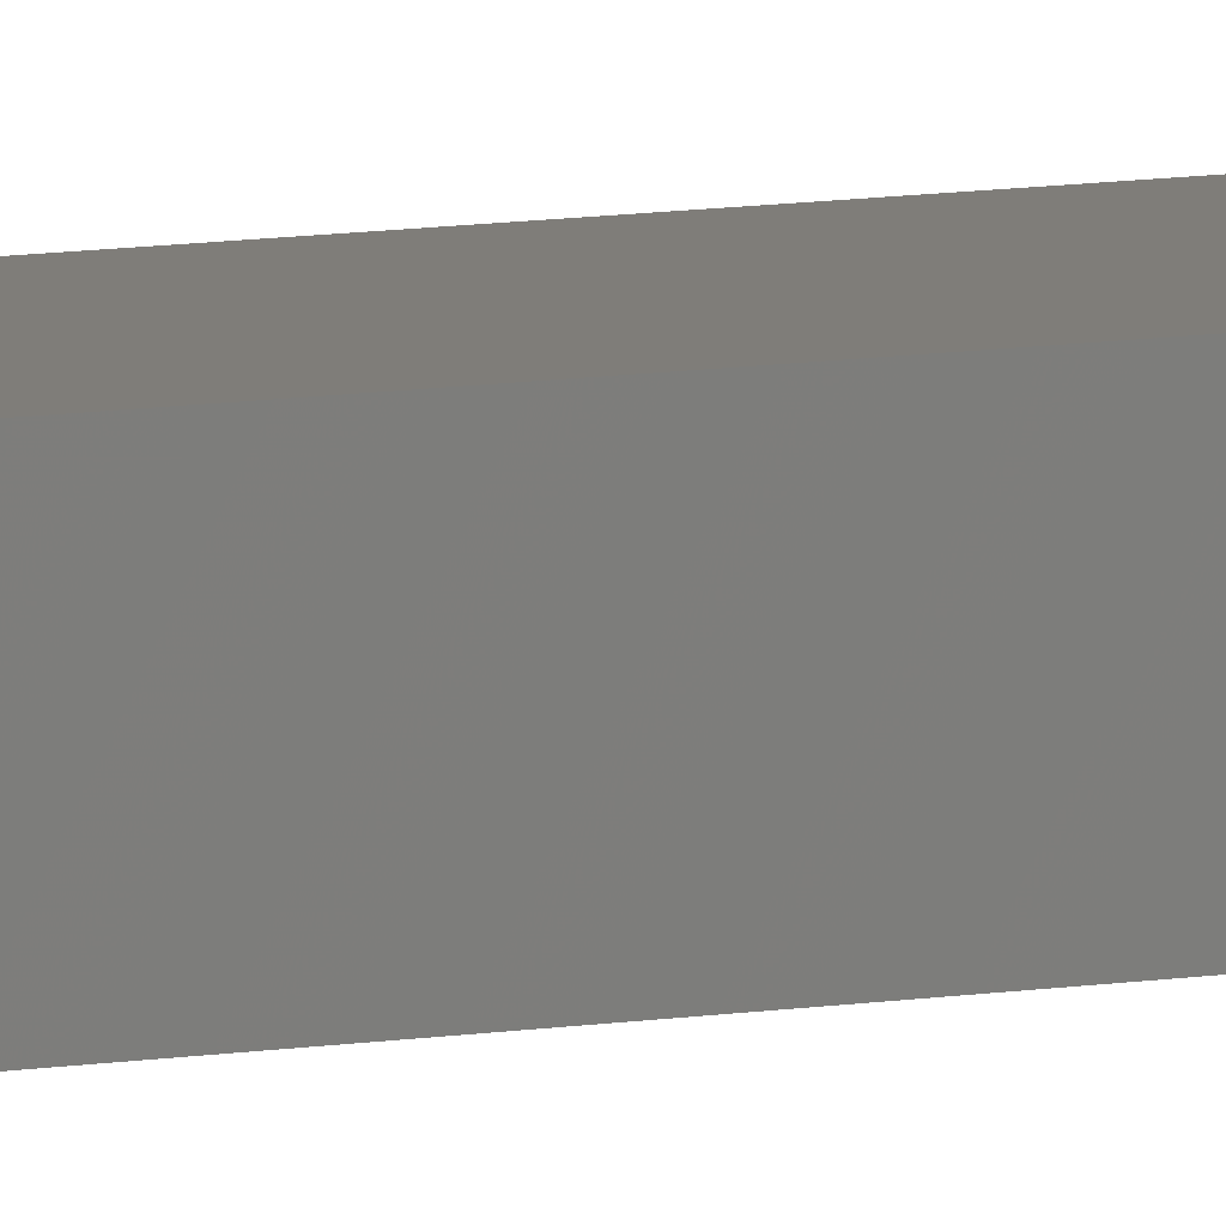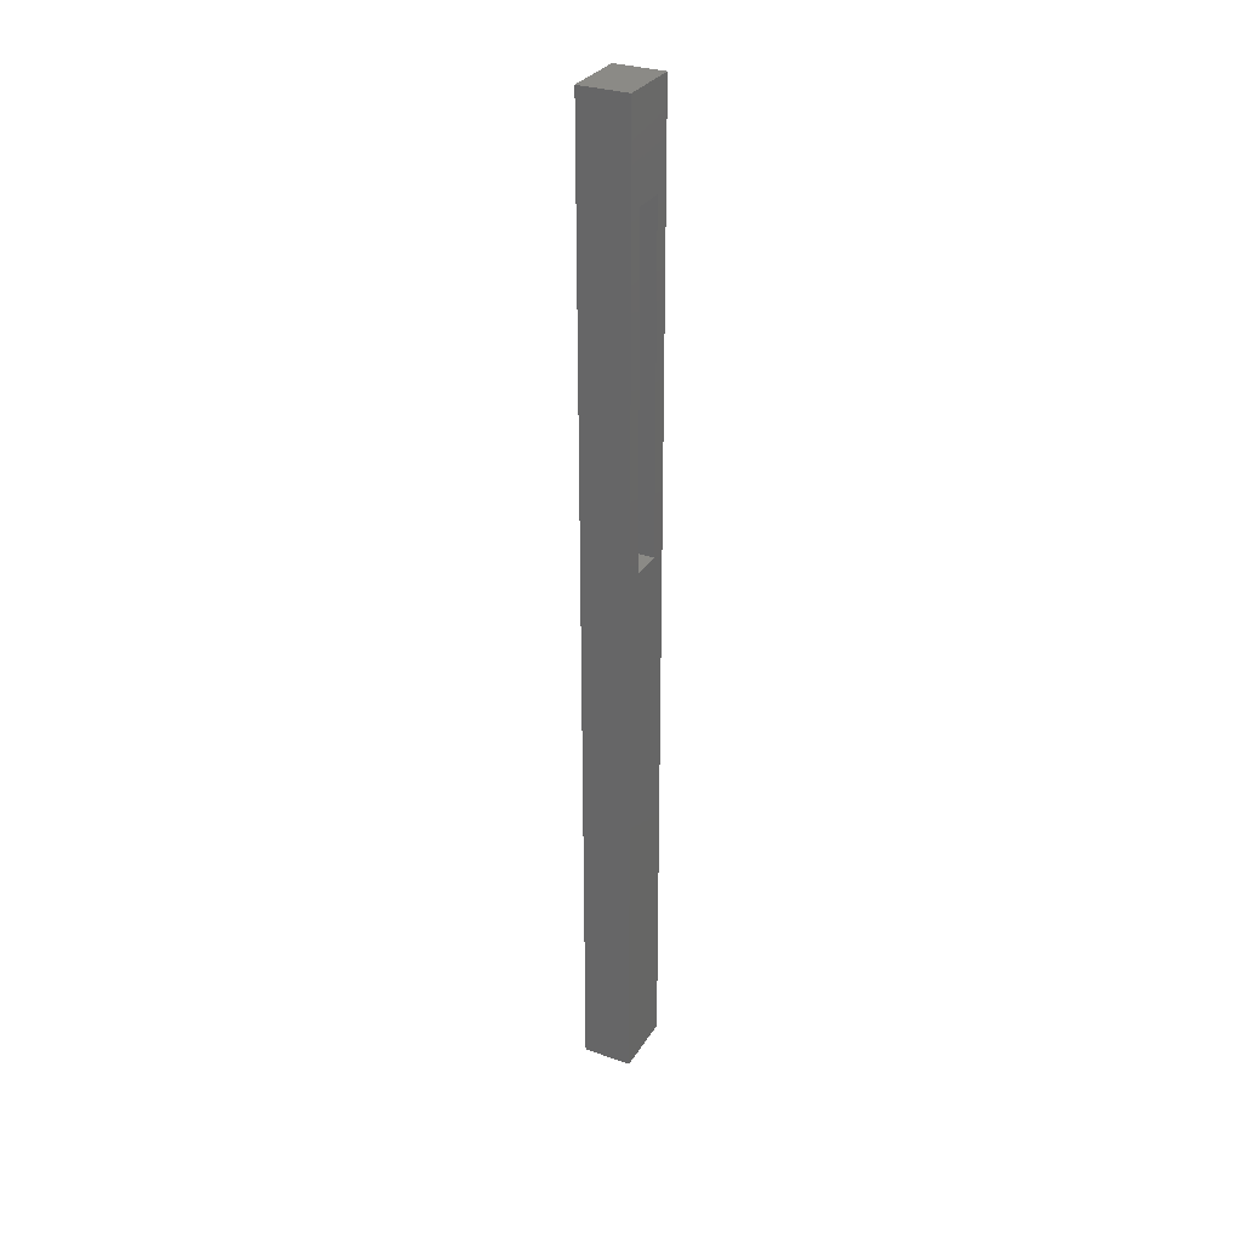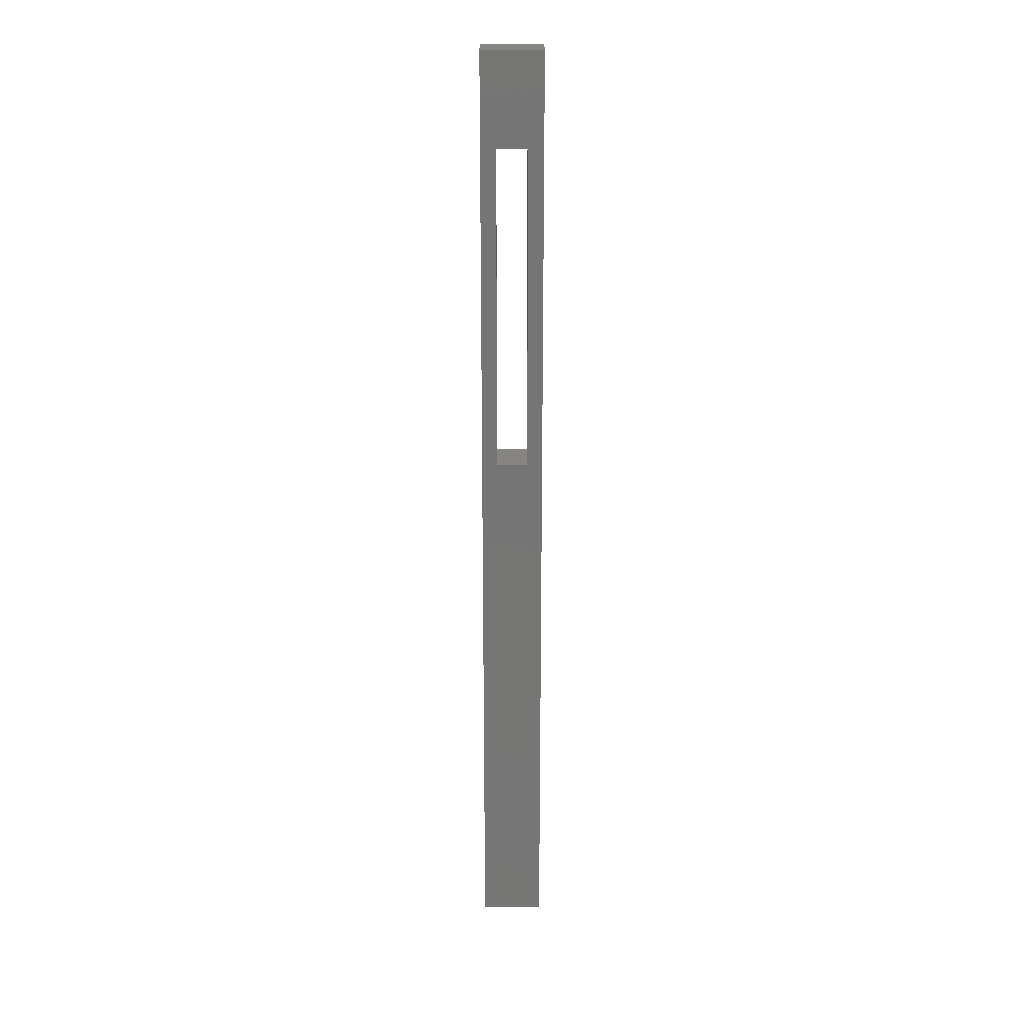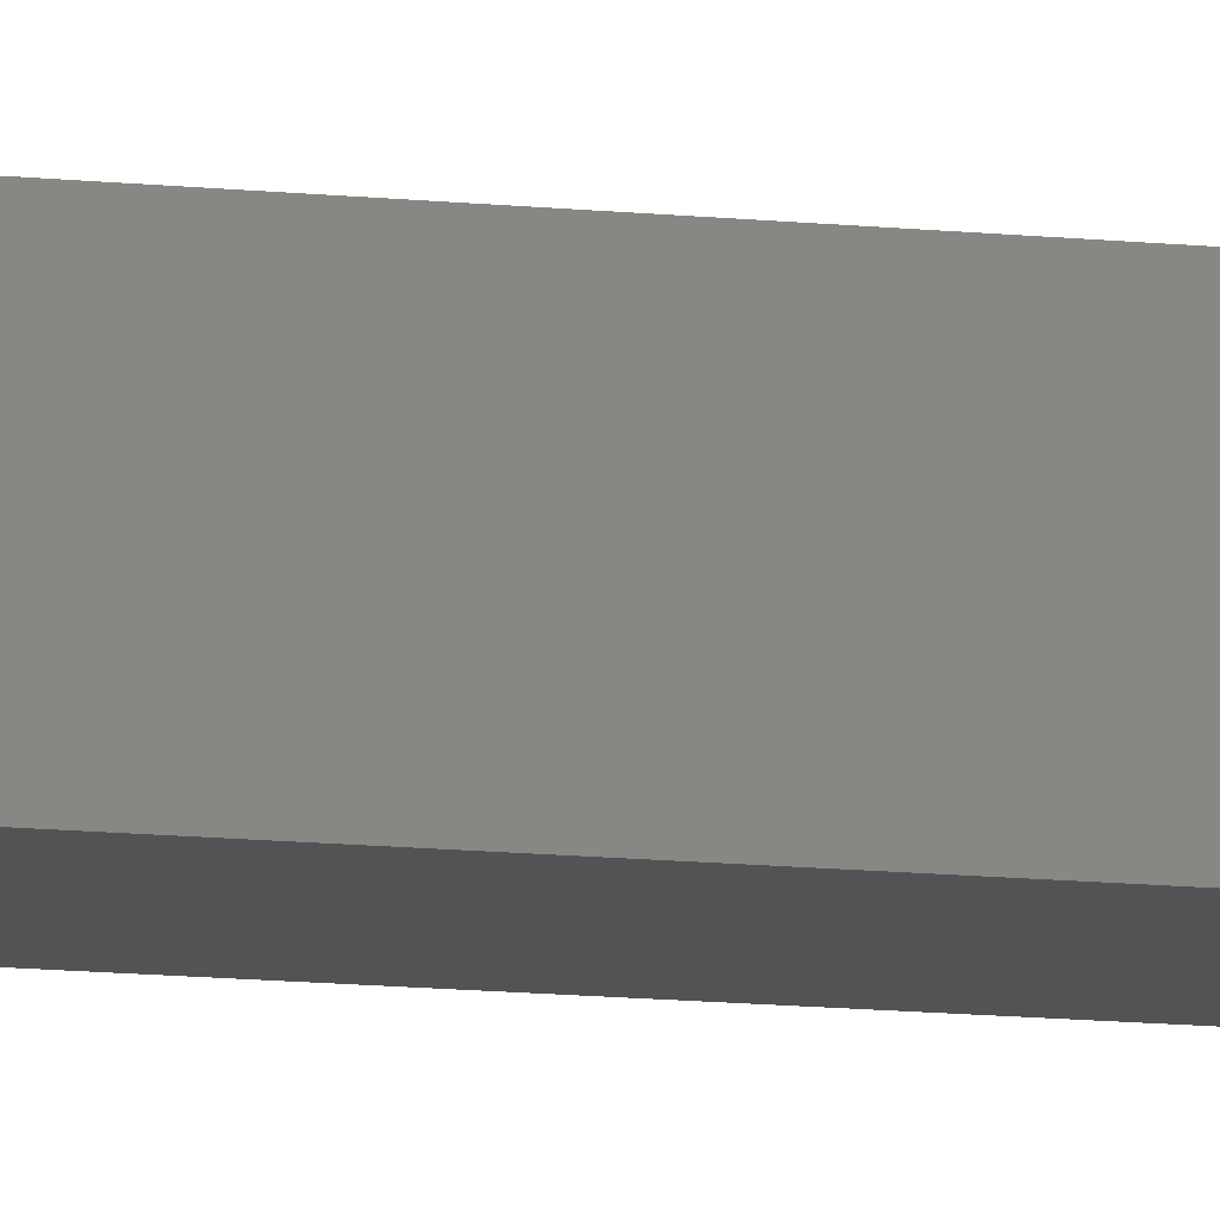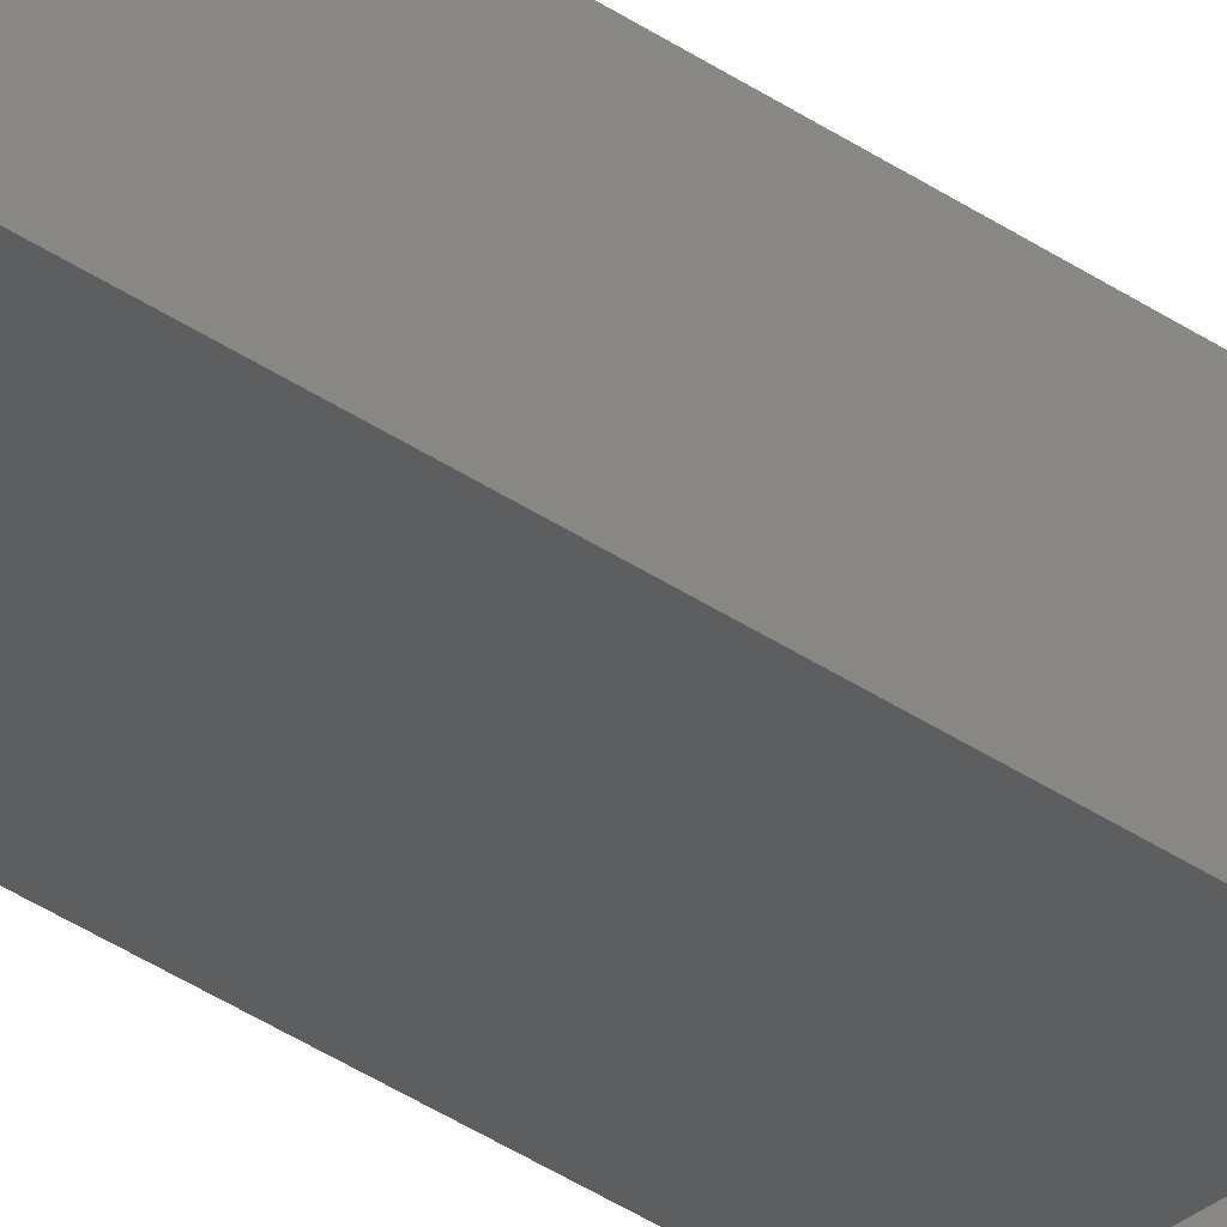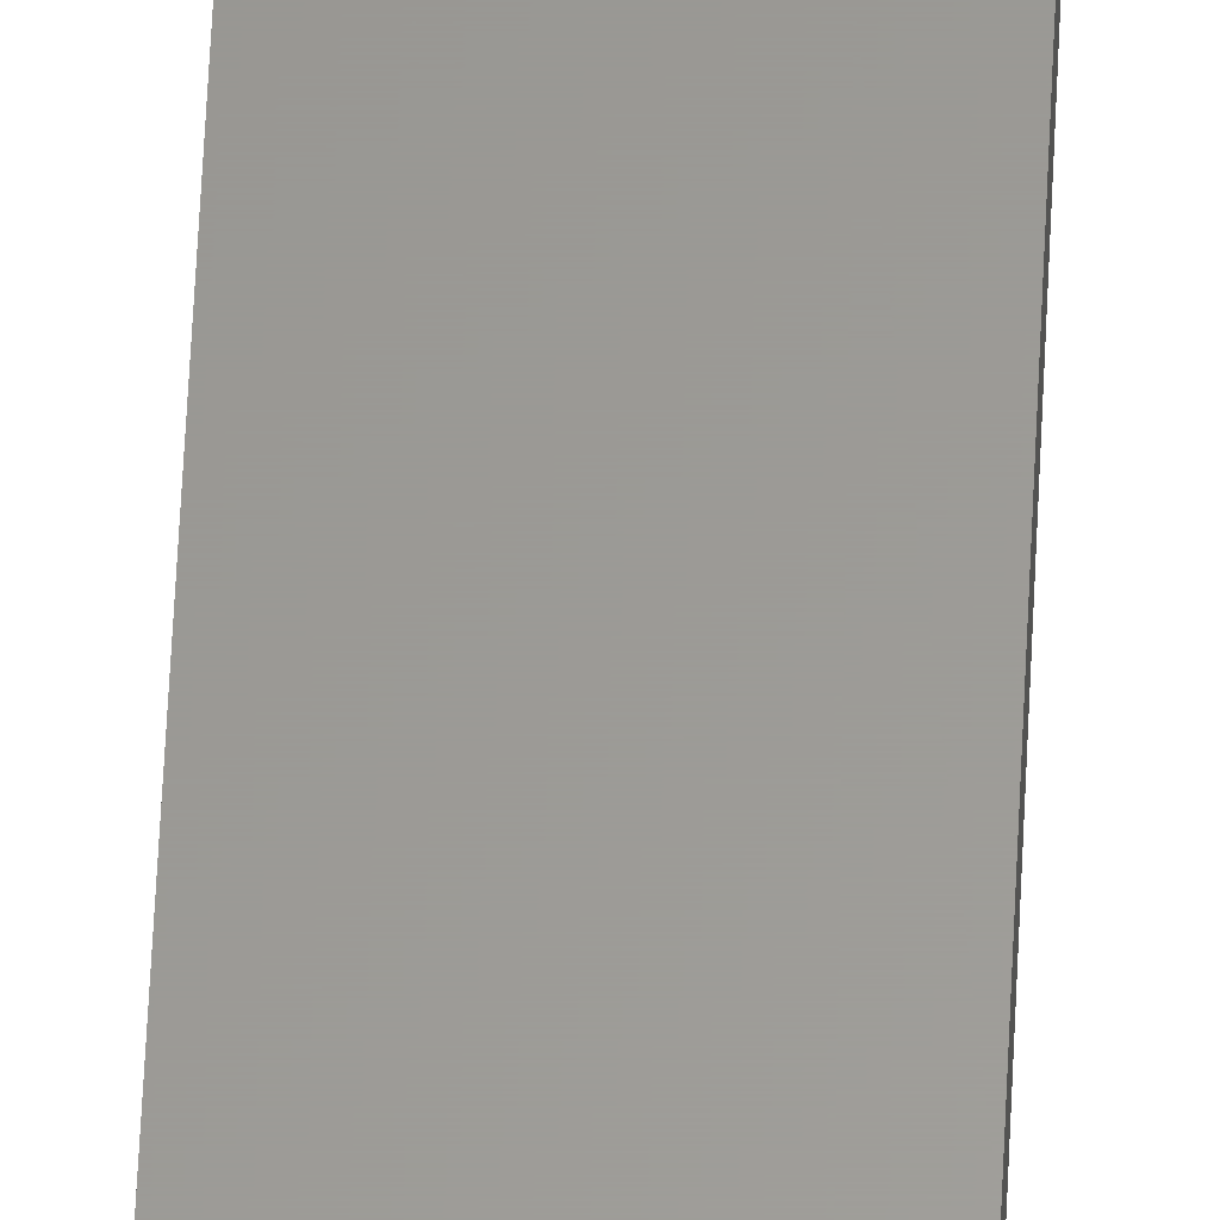
<metadata>
{"format":"stl","ext":"stl","renderer":"f3d","projection":"perspective","resolution":1024,"background":"white","views":[{"elev":10.9,"azim":68.9,"up":"+Y"},{"elev":31.1,"azim":116.7,"up":"+Z"},{"elev":22.0,"azim":179.7,"up":"+Z"},{"elev":-9.8,"azim":-107.4,"up":"+Y"},{"elev":-33.9,"azim":-133.8,"up":"+Y"},{"elev":59.8,"azim":-177.3,"up":"+Y"}]}
</metadata>
<code>
# stl→obj: 32 verts, 48 faces
v 0.0164 -0.01587 -1.008
v -0.1078 -0.09524 -1.008
v -0.1078 -0.01587 -1.008
v 0.0164 -0.09524 -1.008
v -0.1078 -0.09524 0.9166
v -0.1078 -0.01587 0.9166
v 0.0164 -0.01587 0.9166
v 0.0164 -0.09524 0.9166
v -0.1078 0 -1.008
v 0.0164 0 -1.008
v -0.01464 -0.09524 0.07848
v -0.07672 -0.09524 0.07848
v -0.07672 -0.09524 0.7303
v -0.01464 -0.09524 0.7303
v -0.1078 0 0.9166
v 0.0164 0 0.9166
v -0.01464 -3.469e-18 0.07848
v 0.0164 -3.469e-18 -1.008
v -0.1078 -3.469e-18 -1.008
v -0.07672 -3.469e-18 0.07848
v -0.1078 -3.469e-18 0.9166
v -0.01464 -3.469e-18 0.7303
v -0.07672 -3.469e-18 0.7303
v 0.0164 -3.469e-18 0.9166
v -0.01464 -0.01587 0.07848
v -0.07672 -0.01587 0.07848
v -0.01464 -0.01587 0.7303
v -0.07672 -0.01587 0.7303
v -0.07672 0 0.07848
v -0.01464 0 0.07848
v -0.01464 0 0.7303
v -0.07672 0 0.7303
f 1 2 3
f 1 4 2
f 3 5 6
f 3 2 5
f 7 4 1
f 7 8 4
f 1 3 9
f 1 9 10
f 11 2 4
f 11 12 2
f 5 13 14
f 8 5 14
f 4 8 14
f 4 14 11
f 5 2 12
f 5 12 13
f 6 8 7
f 6 5 8
f 3 6 15
f 3 15 9
f 7 1 10
f 7 10 16
f 17 18 19
f 17 19 20
f 21 22 23
f 24 22 21
f 18 22 24
f 18 17 22
f 21 20 19
f 21 23 20
f 25 26 12
f 25 12 11
f 27 25 11
f 27 11 14
f 28 27 14
f 28 14 13
f 26 28 13
f 26 13 12
f 6 7 16
f 6 16 15
f 25 29 26
f 25 30 29
f 27 30 25
f 27 31 30
f 28 31 27
f 28 32 31
f 26 32 28
f 26 29 32

</code>
